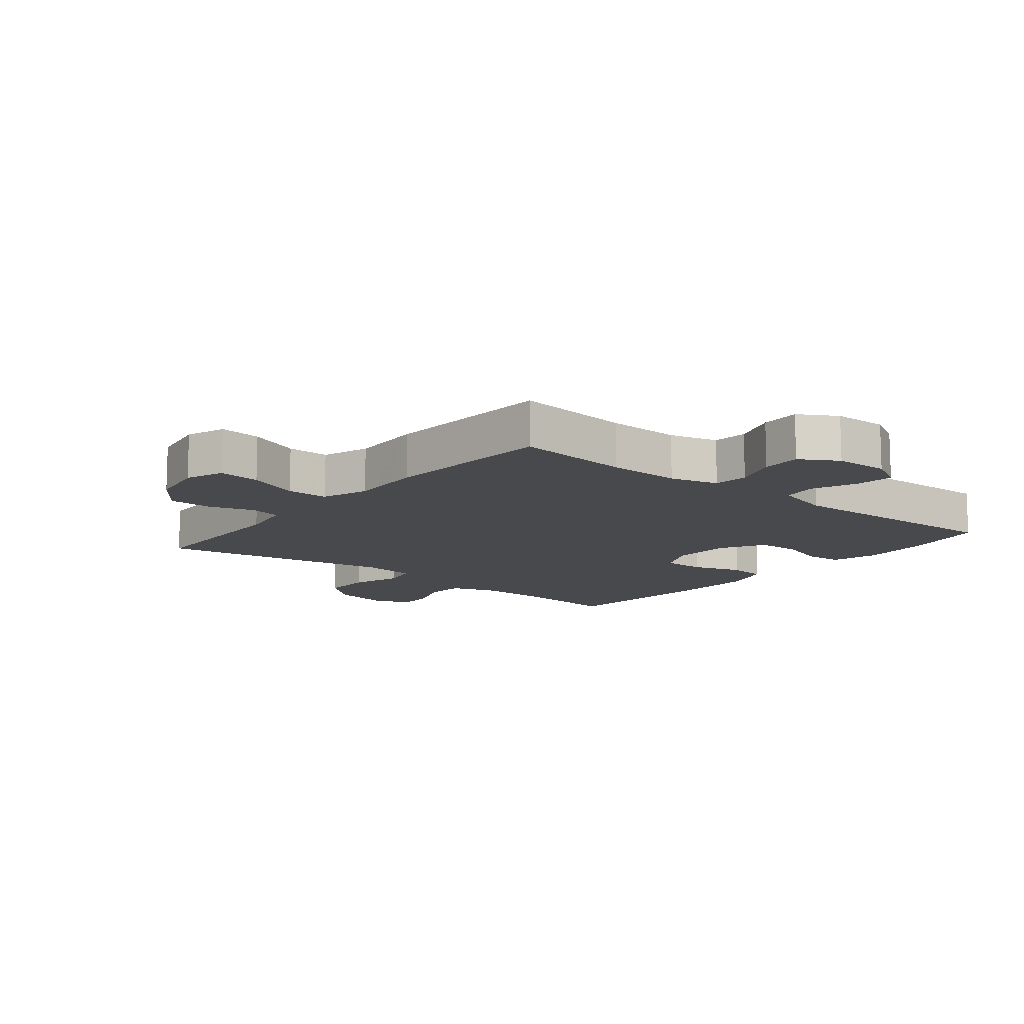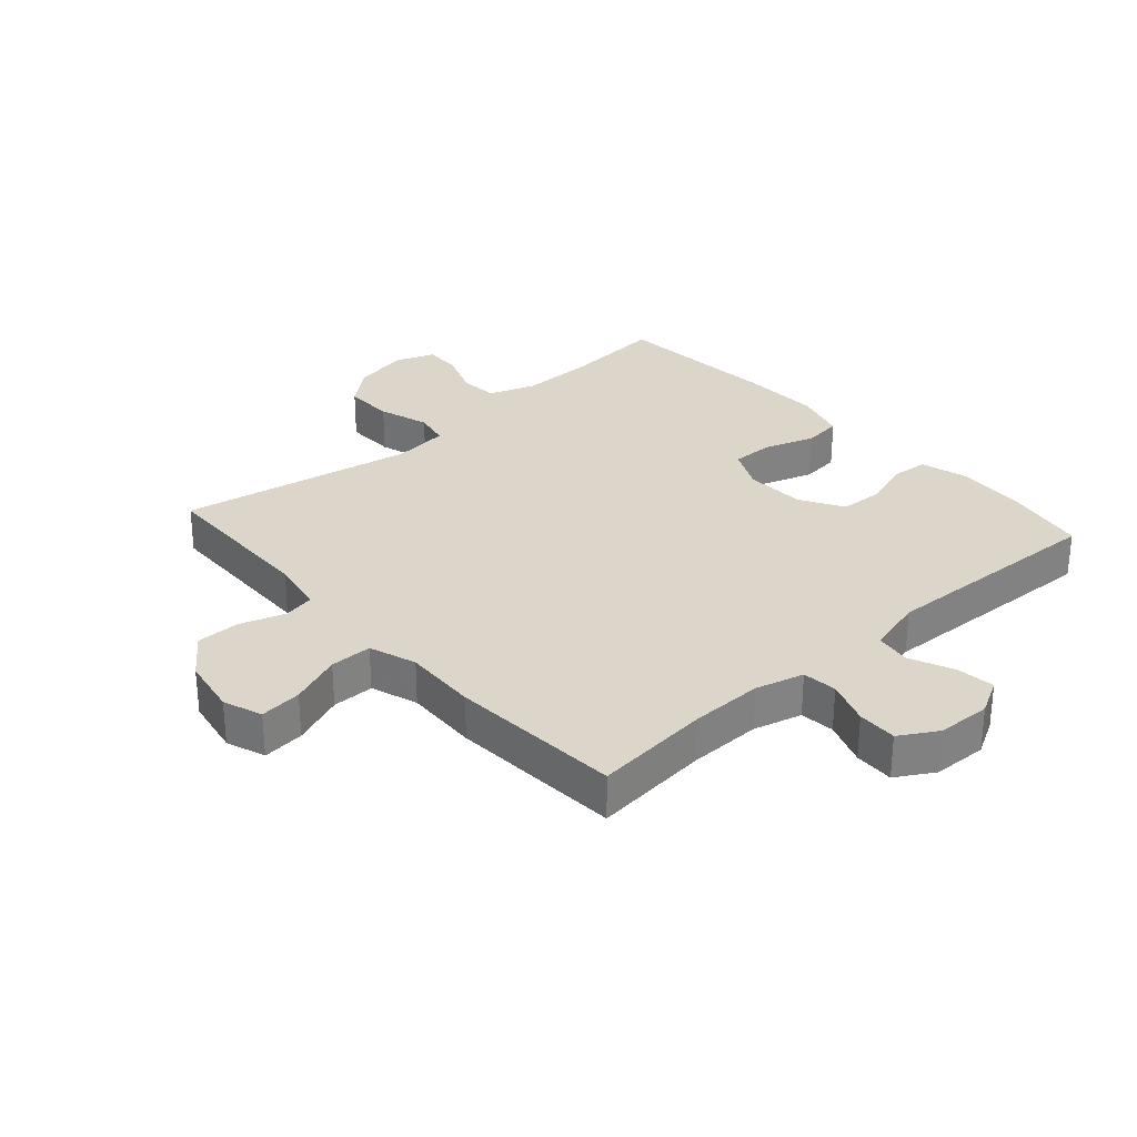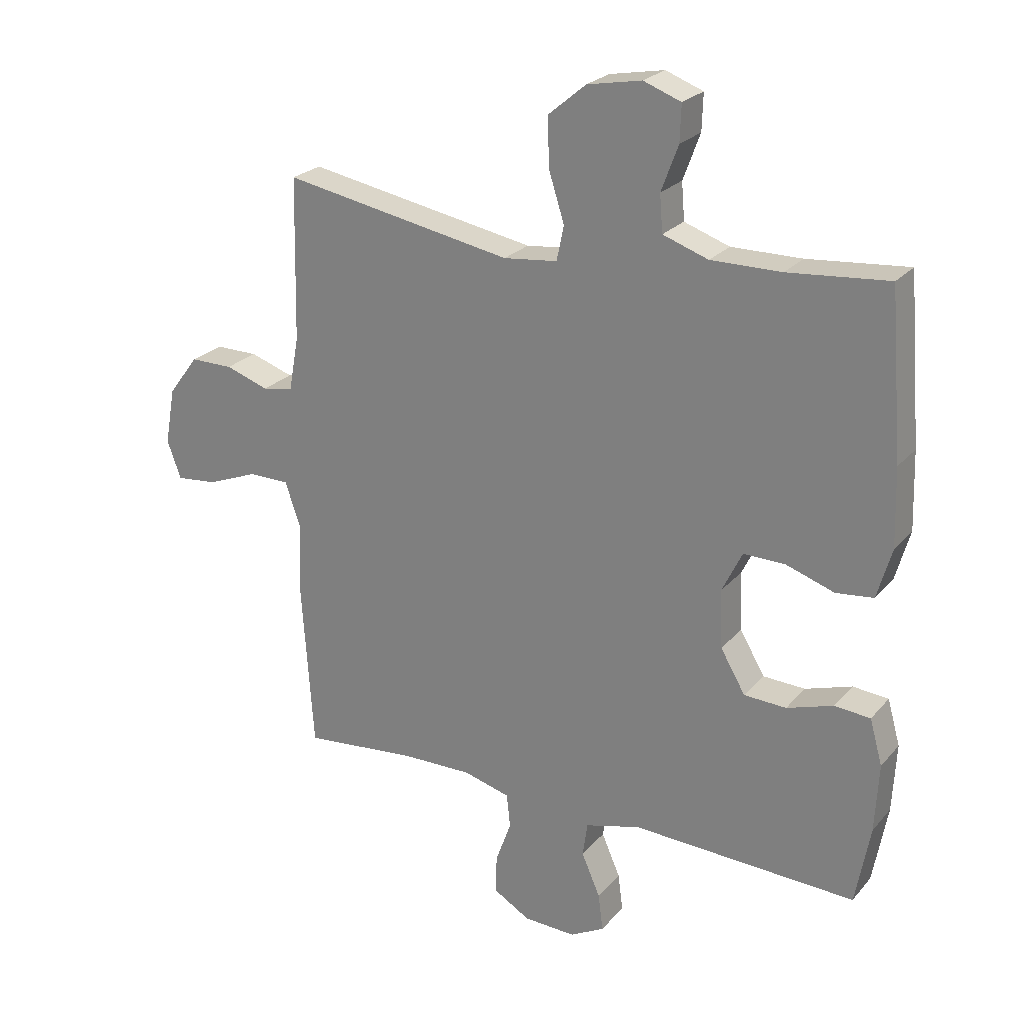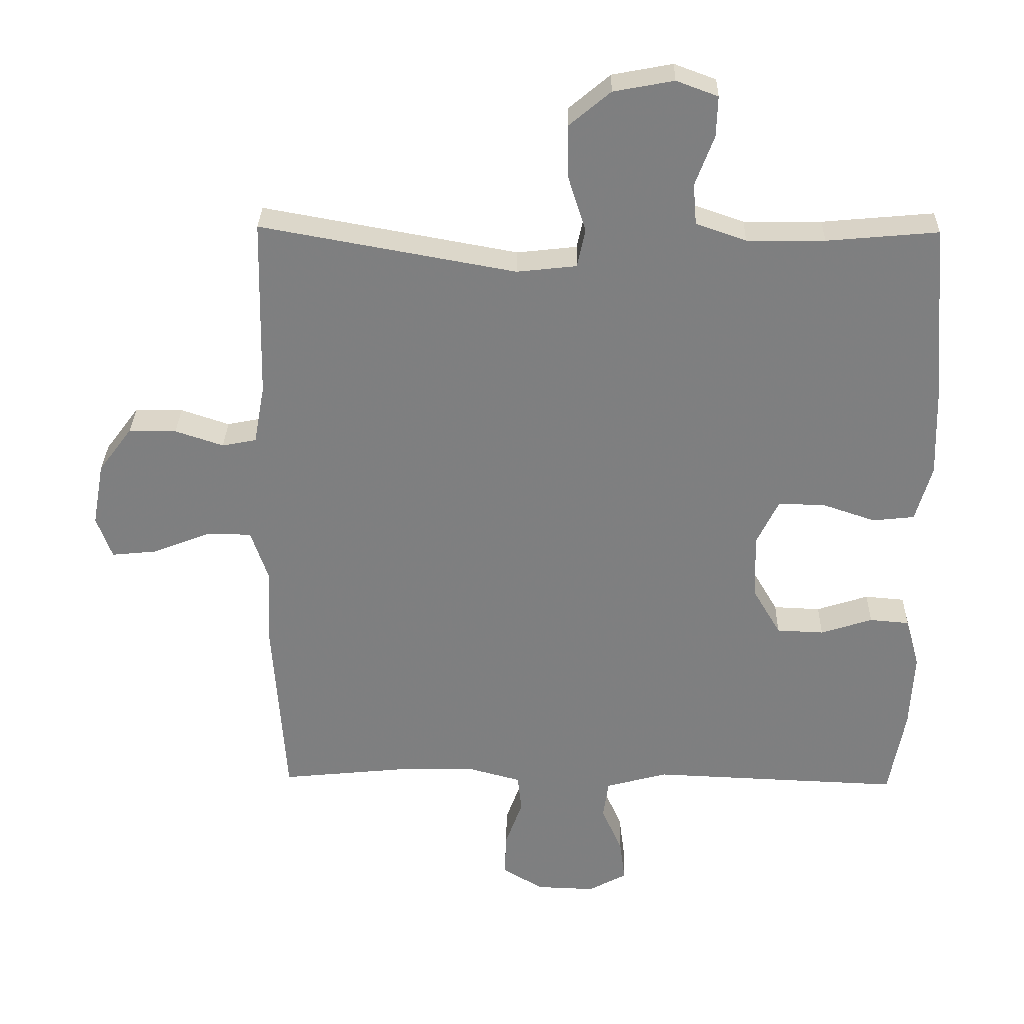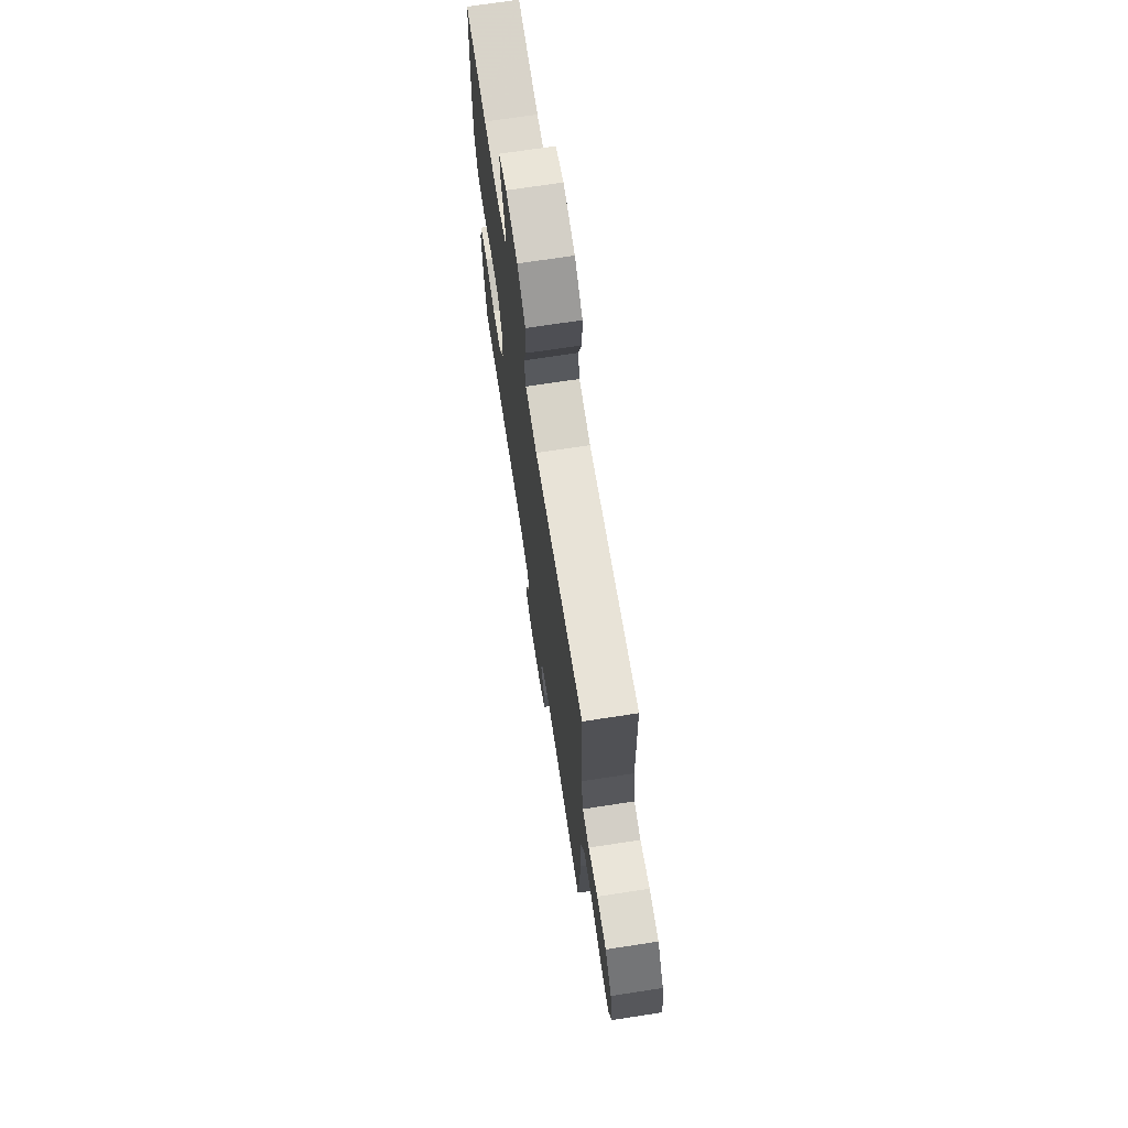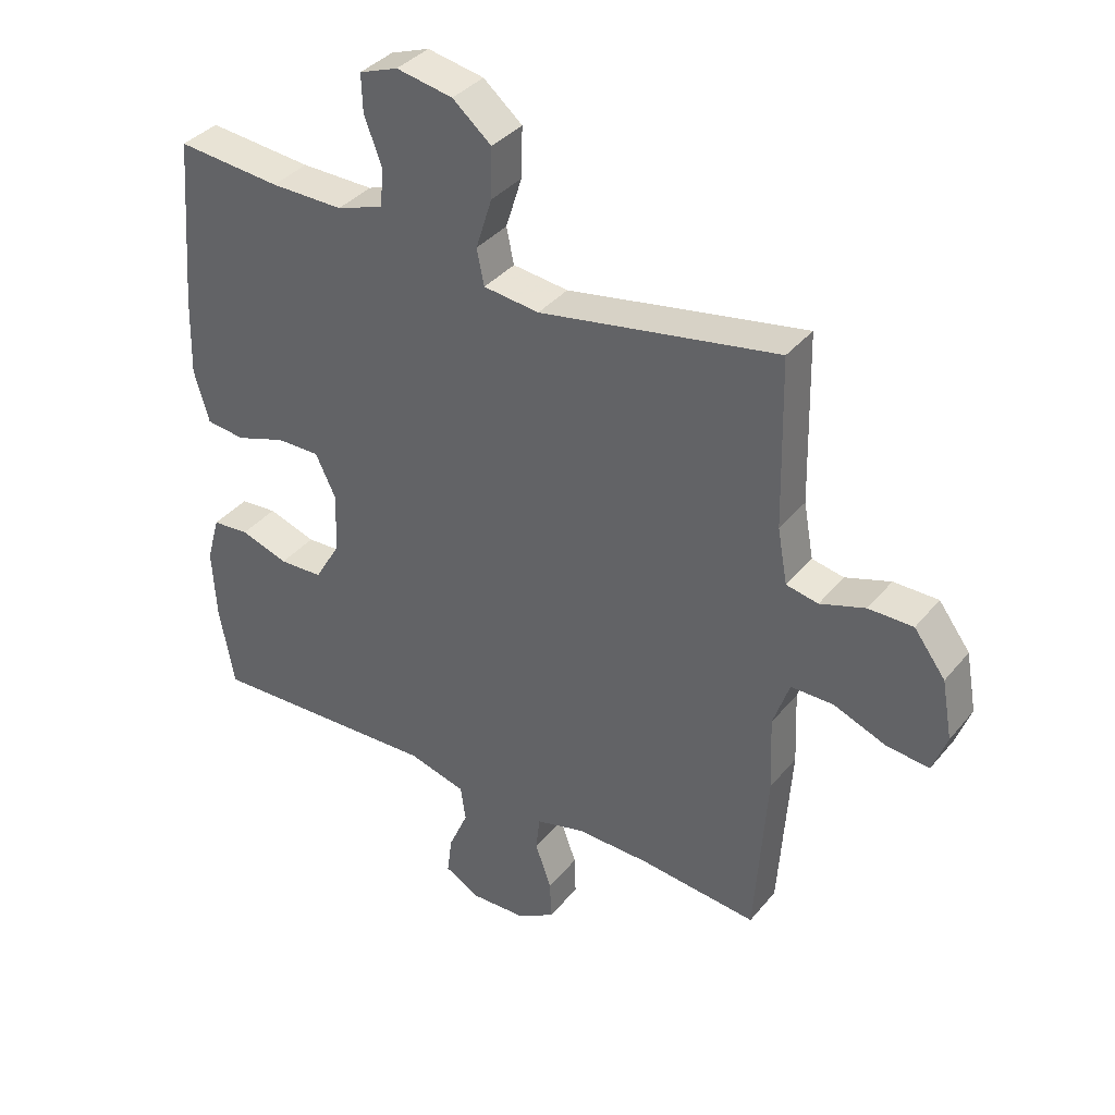
<metadata>
{"format":"obj","ext":"obj","renderer":"f3d","projection":"perspective","resolution":1024,"background":"white","views":[{"elev":-12.1,"azim":140.8,"up":"+Y"},{"elev":30.0,"azim":138.4,"up":"+Y"},{"elev":24.2,"azim":-149.8,"up":"+Z"},{"elev":30.2,"azim":-178.8,"up":"+Z"},{"elev":71.0,"azim":81.3,"up":"+Z"},{"elev":37.0,"azim":34.3,"up":"+Z"}]}
</metadata>
<code>
v -0.5 0.07 -0.5
v -0.524 0.07 -0.368
v -0.53 0.07 -0.254
v -0.509 0.07 -0.179
v -0.45 0.07 -0.174
v -0.373 0.07 -0.199
v -0.303 0.07 -0.196
v -0.262 0.07 -0.126
v -0.258 0.07 -0.029
v -0.291 0.07 0.039
v -0.36 0.07 0.038
v -0.44 0.07 0.011
v -0.502 0.07 0.018
v -0.526 0.07 0.102
v -0.522 0.07 0.23
v -0.5 0.07 0.5
v -0.334 0.07 0.485
v -0.218 0.07 0.484
v -0.143 0.07 0.51
v -0.138 0.07 0.571
v -0.166 0.07 0.646
v -0.168 0.07 0.706
v -0.106 0.07 0.729
v -0.016 0.07 0.712
v 0.046 0.07 0.66
v 0.044 0.07 0.58
v 0.018 0.07 0.498
v 0.03 0.07 0.441
v 0.119 0.07 0.431
v 0.5 0.07 0.5
v 0.506 0.07 0.231
v 0.522 0.07 0.143
v 0.573 0.07 0.133
v 0.645 0.07 0.157
v 0.716 0.07 0.157
v 0.766 0.07 0.09
v 0.783 0.07 -0.004
v 0.76 0.07 -0.067
v 0.692 0.07 -0.06
v 0.608 0.07 -0.027
v 0.54 0.07 -0.027
v 0.514 0.07 -0.103
v 0.519 0.07 -0.222
v 0.5 0.07 -0.5
v 0.312 0.07 -0.481
v 0.194 0.07 -0.479
v 0.116 0.07 -0.5
v 0.11 0.07 -0.556
v 0.136 0.07 -0.628
v 0.138 0.07 -0.692
v 0.077 0.07 -0.728
v -0.01 0.07 -0.731
v -0.067 0.07 -0.7
v -0.059 0.07 -0.638
v -0.028 0.07 -0.567
v -0.036 0.07 -0.51
v -0.128 0.07 -0.485
v -0.5 0 -0.5
v -0.524 0 -0.368
v -0.53 0 -0.254
v -0.509 0 -0.179
v -0.45 0 -0.174
v -0.373 0 -0.199
v -0.303 0 -0.196
v -0.262 0 -0.126
v -0.258 0 -0.029
v -0.291 0 0.039
v -0.36 0 0.038
v -0.44 0 0.011
v -0.502 0 0.018
v -0.526 0 0.102
v -0.522 0 0.23
v -0.5 0 0.5
v -0.334 0 0.485
v -0.218 0 0.484
v -0.143 0 0.51
v -0.138 0 0.571
v -0.166 0 0.646
v -0.168 0 0.706
v -0.106 0 0.729
v -0.016 0 0.712
v 0.046 0 0.66
v 0.044 0 0.58
v 0.018 0 0.498
v 0.03 0 0.441
v 0.119 0 0.431
v 0.5 0 0.5
v 0.506 0 0.231
v 0.522 0 0.143
v 0.573 0 0.133
v 0.645 0 0.157
v 0.716 0 0.157
v 0.766 0 0.09
v 0.783 0 -0.004
v 0.76 0 -0.067
v 0.692 0 -0.06
v 0.608 0 -0.027
v 0.54 0 -0.027
v 0.514 0 -0.103
v 0.519 0 -0.222
v 0.5 0 -0.5
v 0.312 0 -0.481
v 0.194 0 -0.479
v 0.116 0 -0.5
v 0.11 0 -0.556
v 0.136 0 -0.628
v 0.138 0 -0.692
v 0.077 0 -0.728
v -0.01 0 -0.731
v -0.067 0 -0.7
v -0.059 0 -0.638
v -0.028 0 -0.567
v -0.036 0 -0.51
v -0.128 0 -0.485
f 52 53 54 55
f 50 51 52 55
f 48 49 50 55
f 47 48 55 56
f 46 47 56 57
f 42 43 44 45
f 41 42 45 46
f 37 38 39 40
f 37 40 41
f 36 37 41
f 33 34 35 36
f 32 33 36 41
f 31 32 41 46
f 29 30 31 46
f 24 25 26 27
f 22 23 24 27
f 20 21 22 27
f 19 20 27 28
f 18 19 28
f 17 18 28
f 16 17 28
f 11 12 13 14
f 10 11 14 15
f 3 4 5 6
f 3 6 7
f 57 1 2 3
f 57 3 7
f 46 57 7 8
f 29 46 8 9
f 28 29 9 10
f 10 15 16 28
f 112 111 110 109
f 112 109 108 107
f 112 107 106 105
f 113 112 105 104
f 114 113 104 103
f 102 101 100 99
f 103 102 99 98
f 97 96 95 94
f 98 97 94
f 98 94 93
f 93 92 91 90
f 98 93 90 89
f 103 98 89 88
f 103 88 87 86
f 84 83 82 81
f 84 81 80 79
f 84 79 78 77
f 85 84 77 76
f 85 76 75
f 85 75 74
f 85 74 73
f 71 70 69 68
f 72 71 68 67
f 63 62 61 60
f 64 63 60
f 60 59 58 114
f 64 60 114
f 65 64 114 103
f 66 65 103 86
f 67 66 86 85
f 85 73 72 67
f 1 58 59 2
f 2 59 60 3
f 3 60 61 4
f 4 61 62 5
f 5 62 63 6
f 6 63 64 7
f 7 64 65 8
f 8 65 66 9
f 9 66 67 10
f 10 67 68 11
f 11 68 69 12
f 12 69 70 13
f 13 70 71 14
f 14 71 72 15
f 15 72 73 16
f 16 73 74 17
f 17 74 75 18
f 18 75 76 19
f 19 76 77 20
f 20 77 78 21
f 21 78 79 22
f 22 79 80 23
f 23 80 81 24
f 24 81 82 25
f 25 82 83 26
f 26 83 84 27
f 27 84 85 28
f 28 85 86 29
f 29 86 87 30
f 30 87 88 31
f 31 88 89 32
f 32 89 90 33
f 33 90 91 34
f 34 91 92 35
f 35 92 93 36
f 36 93 94 37
f 37 94 95 38
f 38 95 96 39
f 39 96 97 40
f 40 97 98 41
f 41 98 99 42
f 42 99 100 43
f 43 100 101 44
f 44 101 102 45
f 45 102 103 46
f 46 103 104 47
f 47 104 105 48
f 48 105 106 49
f 49 106 107 50
f 50 107 108 51
f 51 108 109 52
f 52 109 110 53
f 53 110 111 54
f 54 111 112 55
f 55 112 113 56
f 56 113 114 57
f 57 114 58 1

</code>
